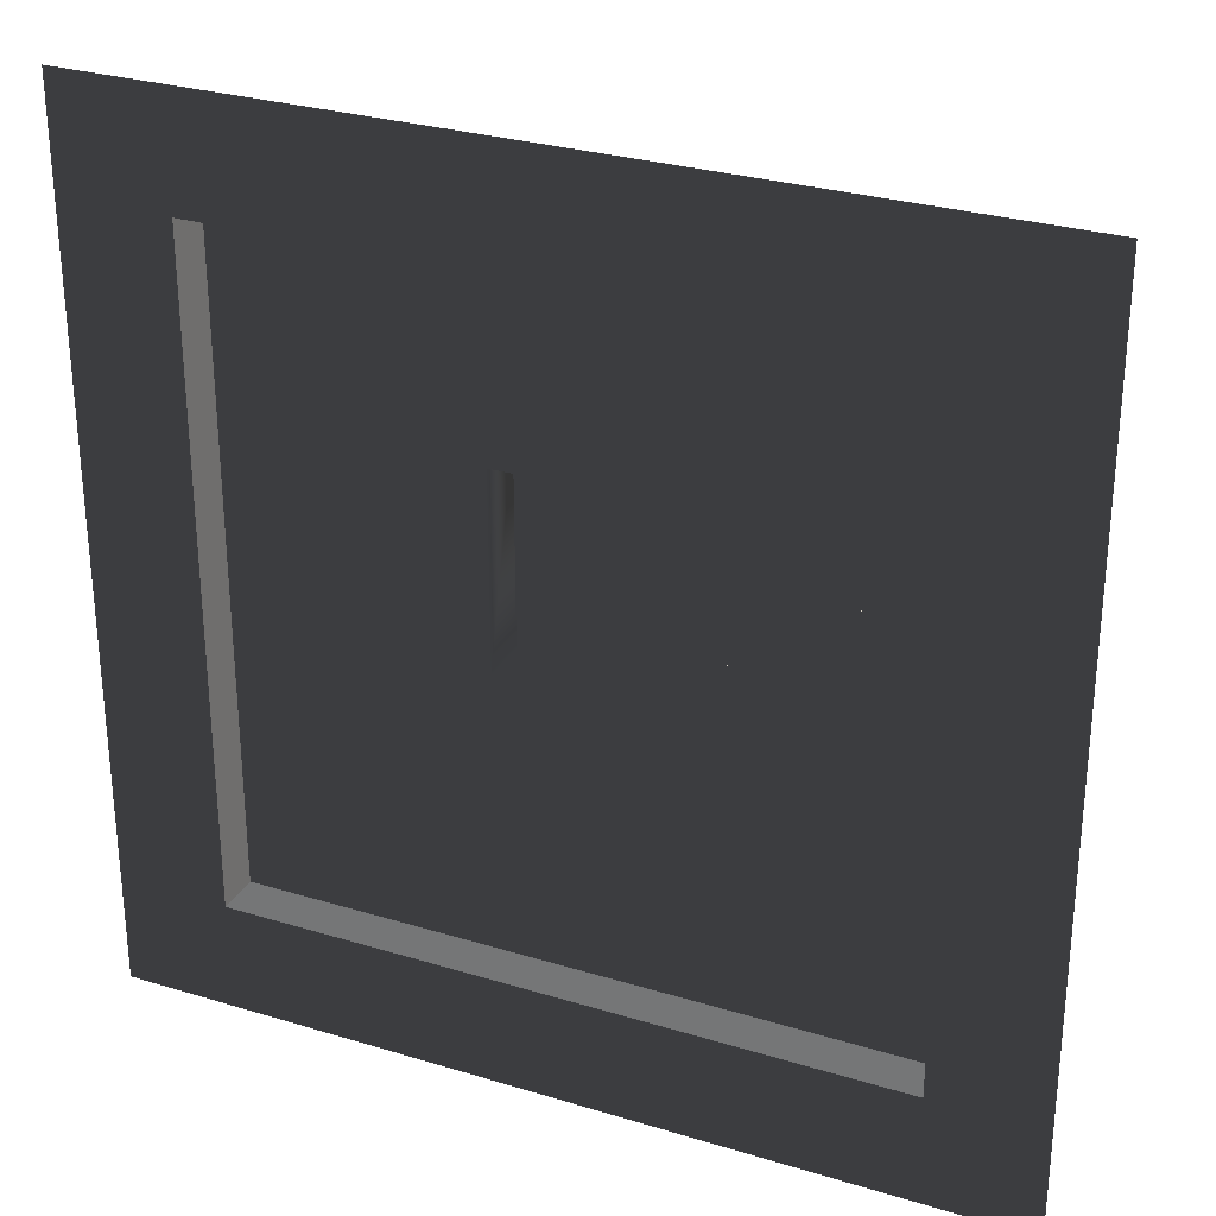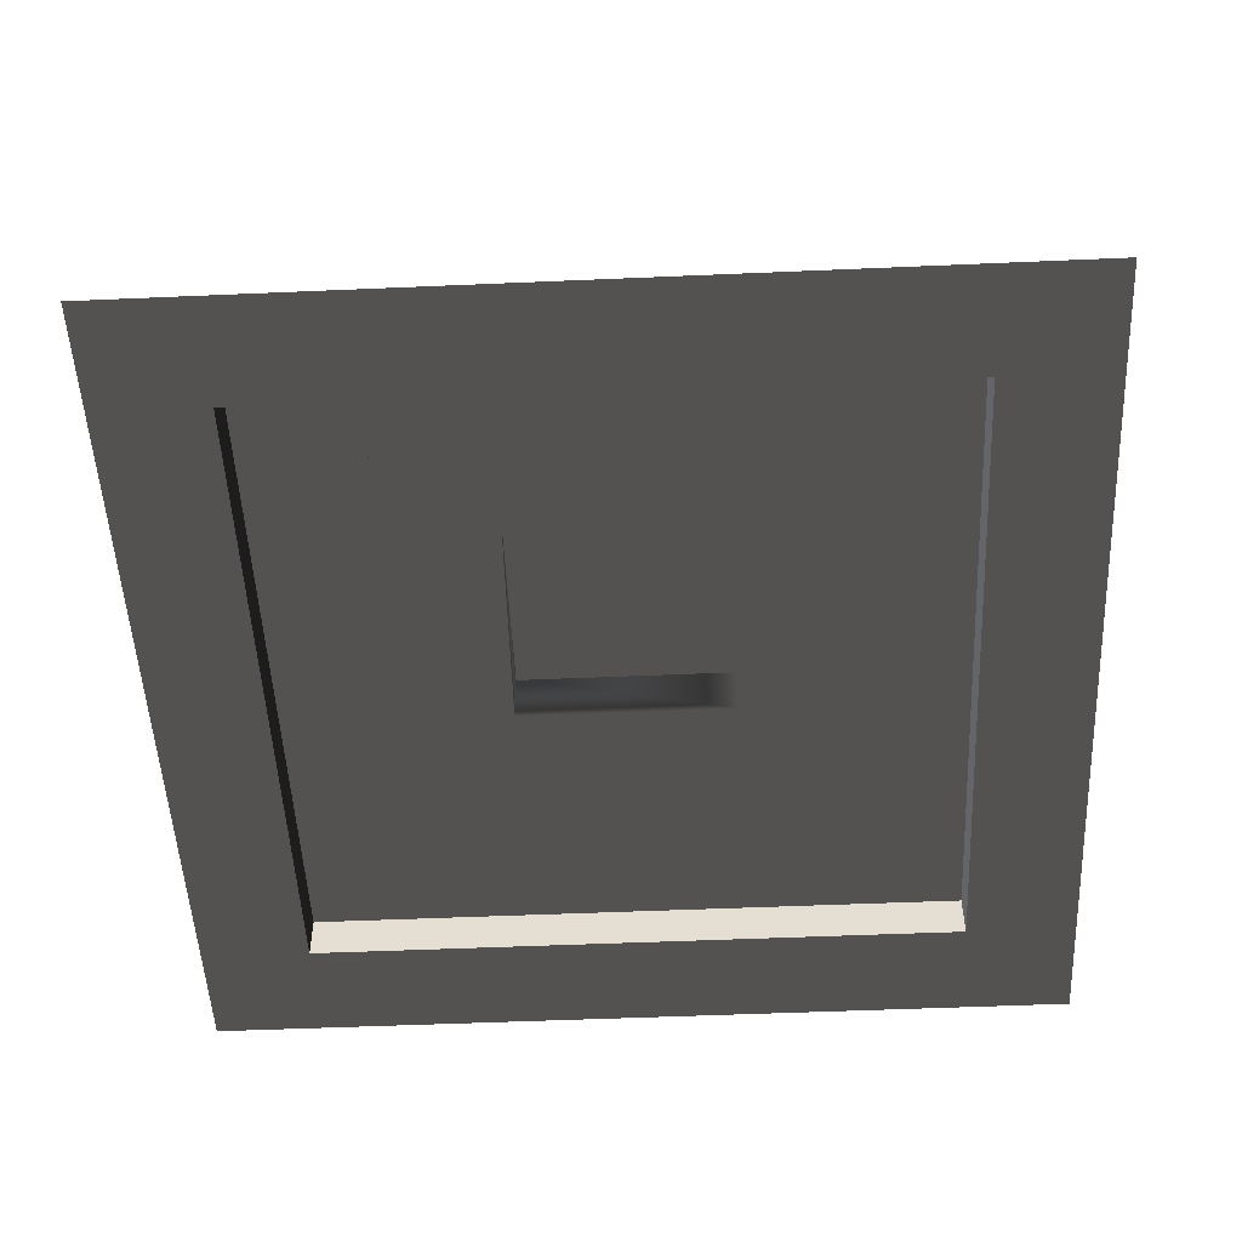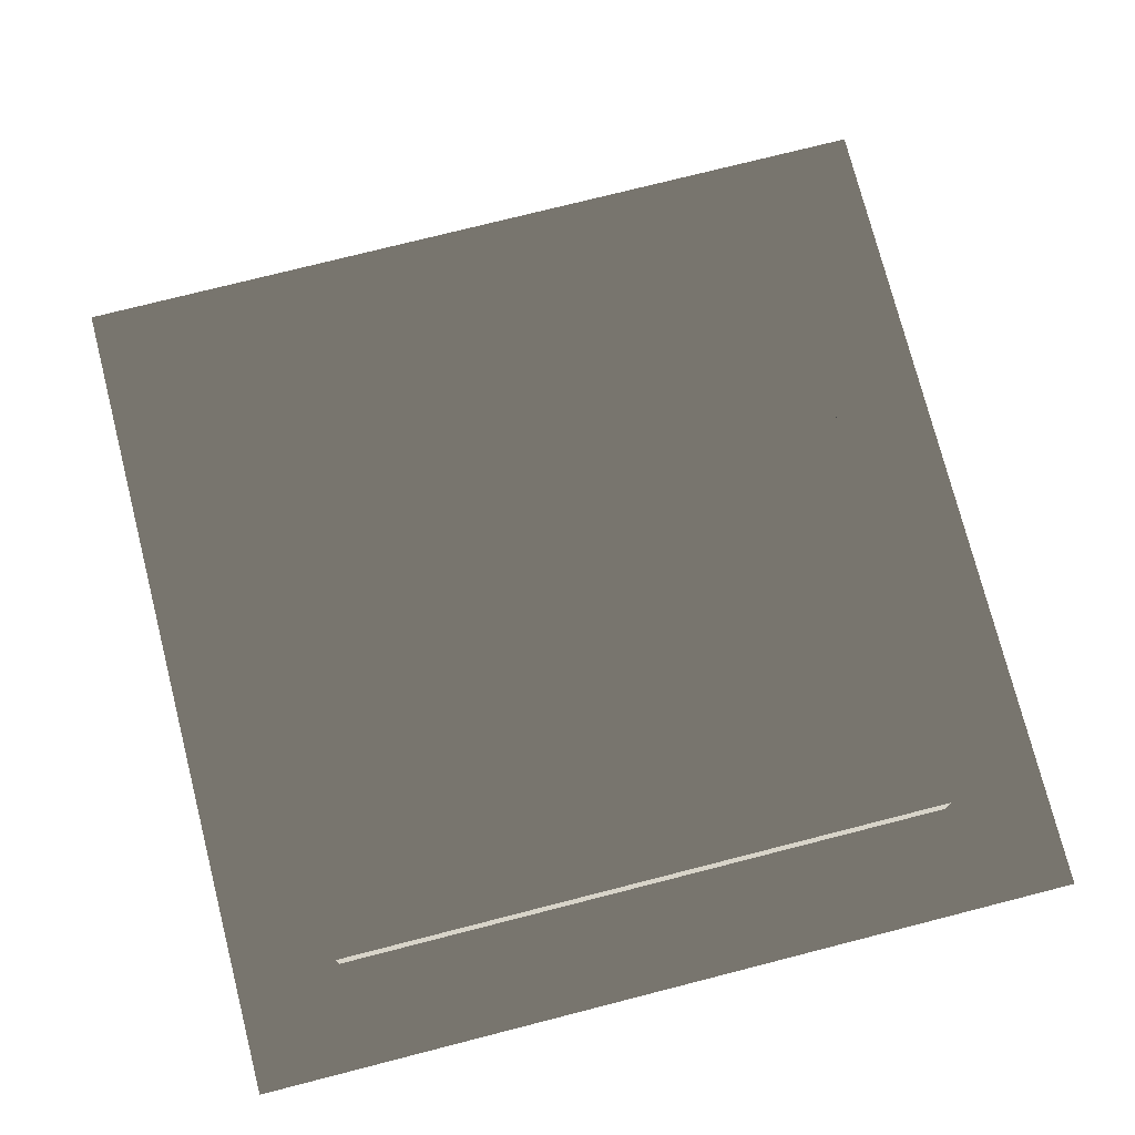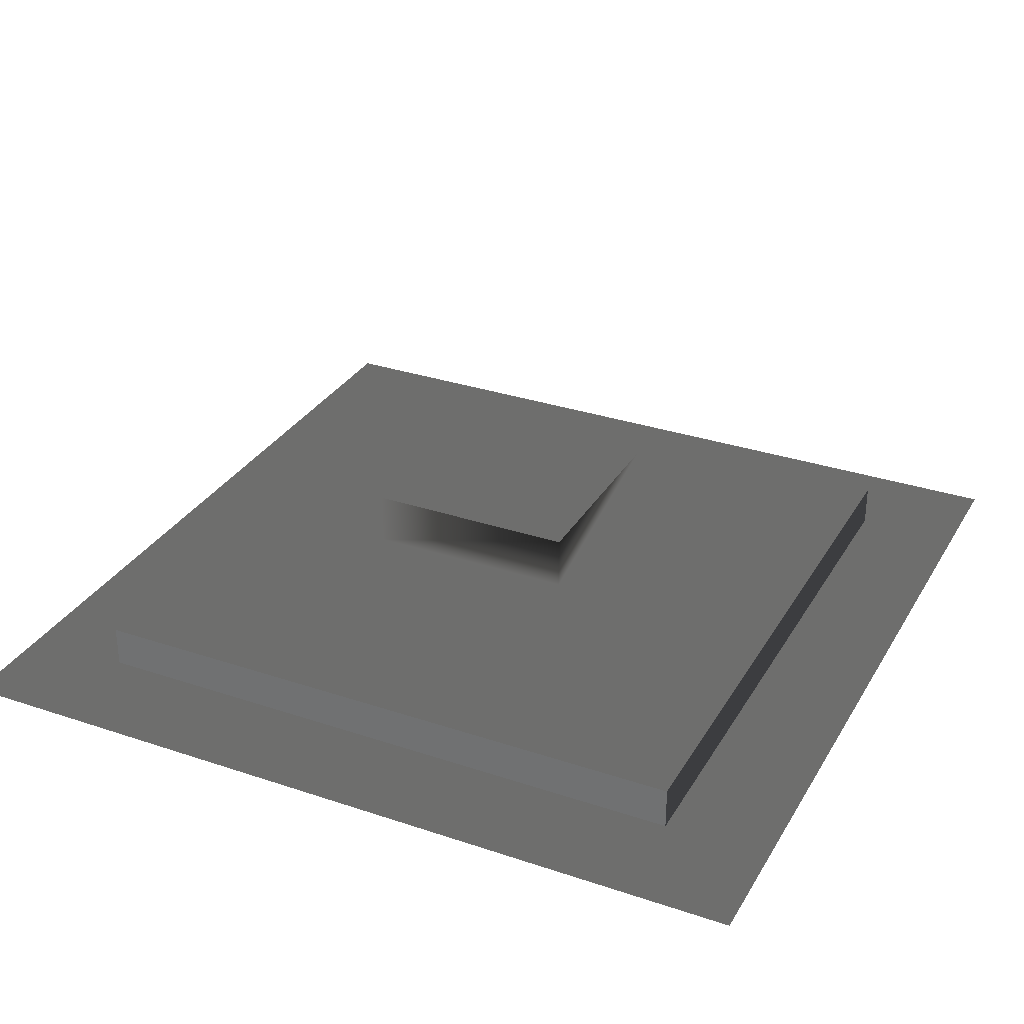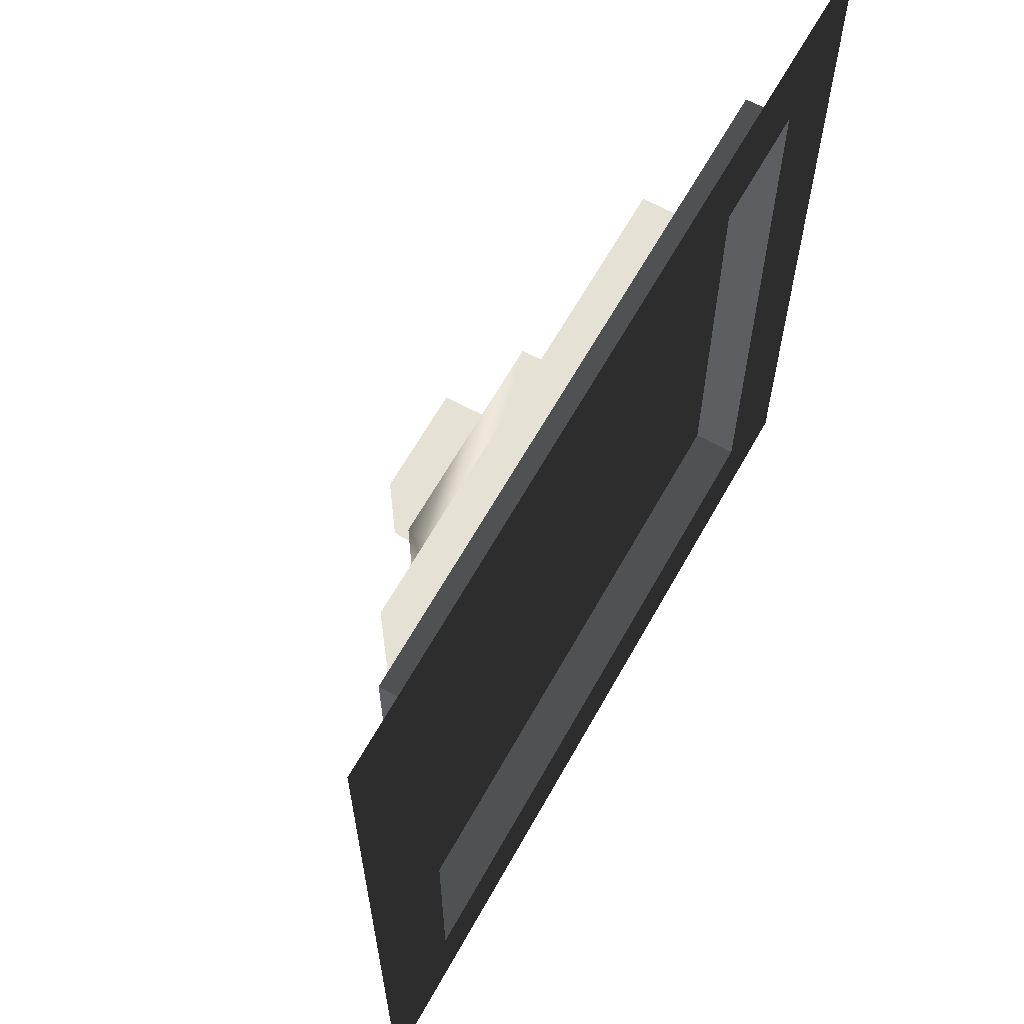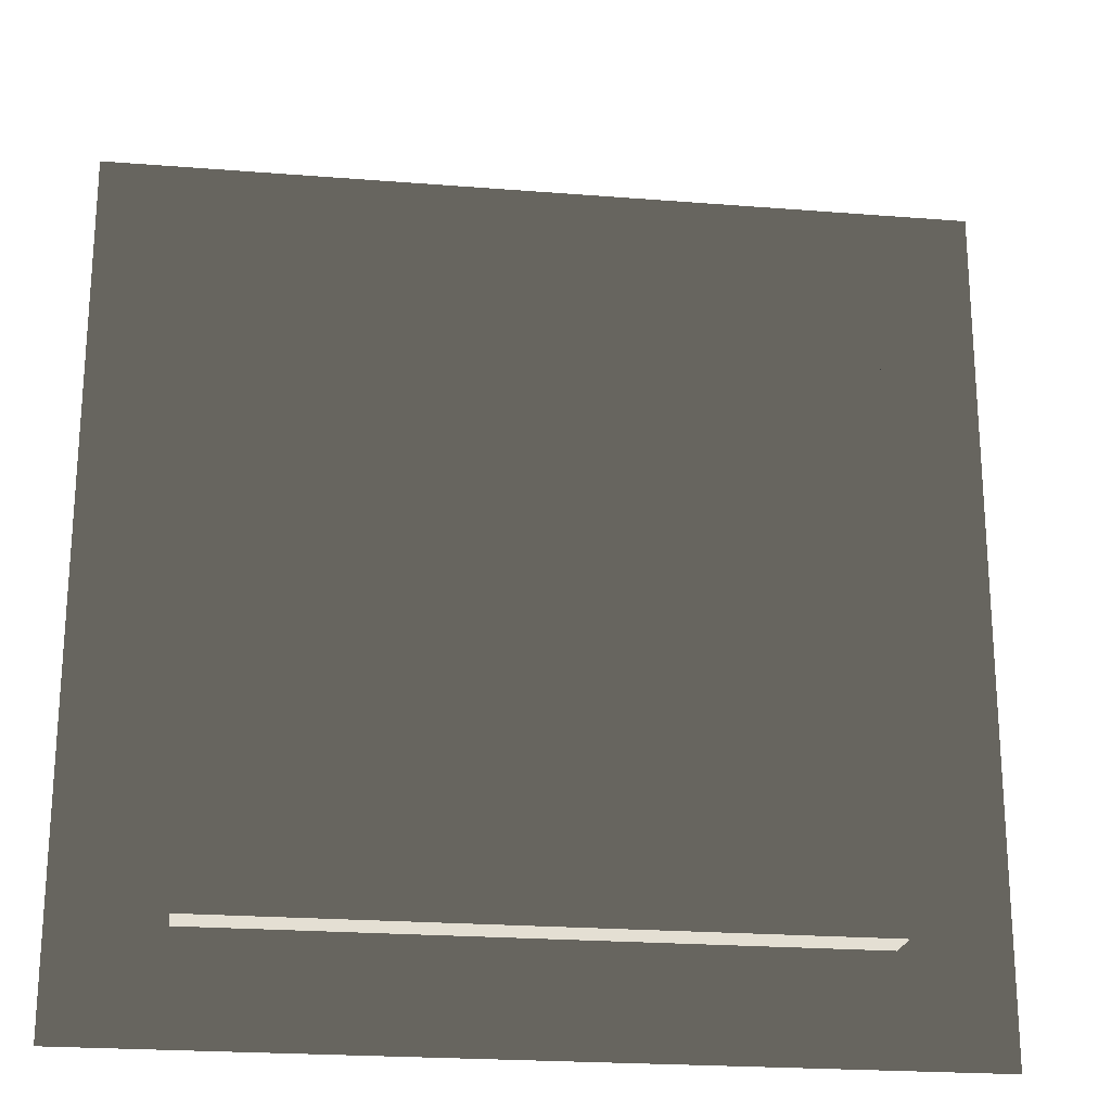
<metadata>
{"format":"obj","ext":"obj","renderer":"f3d","projection":"perspective","resolution":1024,"background":"white","views":[{"elev":29.1,"azim":-155.7,"up":"+Y"},{"elev":-51.5,"azim":-87.3,"up":"+Z"},{"elev":75.4,"azim":-14.3,"up":"+Z"},{"elev":30.9,"azim":115.7,"up":"+Z"},{"elev":64.1,"azim":119.2,"up":"+Y"},{"elev":-22.5,"azim":-7.8,"up":"+Y"}]}
</metadata>
<code>
o SiegeNode_C:\Users\WaunMan\Desktop\DSAssets\Assets\Terrai\art\terrain\crypt_1\floor\t_cry01_flr_diaz-a
v 1.5 -1.5 1.45
v 1.5 1.5 1.45
v 1.5 1.5 1.65
v 1.5 -1.5 1.65
v -1.5 -1.5 1.45
v 1.5 -1.5 1.45
v 1.5 -1.5 1.65
v -1.5 -1.5 1.65
v 1.5 1.5 1.45
v -1.5 1.5 1.45
v -1.5 1.5 1.65
v 1.5 1.5 1.65
v -1.5 1.5 1.45
v -1.5 -1.5 1.45
v -1.5 -1.5 1.65
v -1.5 1.5 1.65
v -1.1 1.1 1.65
v -1.1 -1.1 1.65
v -1.1 -1.1 1.9
v -1.1 1.1 1.9
v -1.1 -1.1 1.65
v 1.1 -1.1 1.65
v 1.1 -1.1 1.9
v -1.1 -1.1 1.9
v 1.1 -1.1 1.65
v 1.1 1.1 1.65
v 1.1 1.1 1.9
v 1.1 -1.1 1.9
v 1.1 1.1 1.65
v -1.1 1.1 1.65
v -1.1 1.1 1.9
v 1.1 1.1 1.9
v -0.5 0.5 1.9
v -0.5 -0.5 1.9
v -0.5 -0.5 2.15
v -0.5 0.5 2.15
v -0.5 -0.5 1.9
v 0.5 -0.5 1.9
v 0.5 -0.5 2.15
v -0.5 -0.5 2.15
v 0.5 -0.5 1.9
v 0.5 0.5 1.9
v 0.5 0.5 2.15
v 0.5 -0.5 2.15
v 0.5 0.5 1.9
v -0.5 0.5 1.9
v -0.5 0.5 2.15
v 0.5 0.5 2.15
v -0.25 -0.25 2.15
v 0.25 -0.25 2.15
v 0.25 -0.25 2.4
v -0.25 -0.25 2.4
v 0.25 -0.25 2.15
v 0.25 0.25 2.15
v 0.25 0.25 2.4
v 0.25 -0.25 2.4
v 0.25 0.25 2.15
v -0.25 0.25 2.15
v -0.25 0.25 2.4
v 0.25 0.25 2.4
v -0.25 0.25 2.15
v -0.25 -0.25 2.15
v -0.25 -0.25 2.4
v -0.25 0.25 2.4
v -0.5 -0.5 1.9
v -1.1 -1.1 1.9
v 1.1 -1.1 1.9
v -0.5 0.5 1.9
v -1.1 1.1 1.9
v -0.5 -0.5 1.9
v 1.1 1.1 1.9
v 0.5 0.5 1.9
v -0.5 0.5 1.9
v 0.5 0.5 1.9
v 0.5 -0.5 1.9
v -2 -2 1.45
v -0 -2 1.45
v -1.5 -1.5 1.45
v -2 -0 1.45
v -1.5 1.5 1.45
v -2 2 1.45
v 0 2 1.45
v 1.5 -1.5 1.45
v 1.5 1.5 1.45
v 0 2 1.45
v 2 2 1.45
v 2 -0 1.45
v 2 -2 1.45
v -0 -2 1.45
v 1.5 1.5 1.65
v 1.1 -1.1 1.65
v 1.5 -1.5 1.65
v 1.1 1.1 1.65
v -1.1 -1.1 1.65
v -1.5 -1.5 1.65
v 1.1 -1.1 1.65
v -1.1 -1.1 1.65
v -1.1 1.1 1.65
v -1.5 1.5 1.65
v 1.1 1.1 1.65
v -1.1 1.1 1.65
v -0.25 -0.25 2.15
v -0.5 -0.5 2.15
v 0.5 -0.5 2.15
v 0.25 -0.25 2.15
v -0.5 0.5 2.15
v -0.25 0.25 2.15
v -0.25 -0.25 2.15
v -0.25 0.25 2.15
v 0.25 0.25 2.15
v 0.5 0.5 2.15
v 0.25 -0.25 2.15
v 0.25 0.25 2.15
v -0.25 -0.25 2.4
v 0.25 -0.25 2.4
v 0.25 0.25 2.4
v -0.25 0.25 2.4
v 0.5 -0.5 1.9
v -0.5 -0.5 1.9
v 1.1 -1.1 1.9
g SnoMaterialGroup_0
f 1 2 3
f 3 4 1
f 5 6 7
f 7 8 5
f 9 10 11
f 11 12 9
f 13 14 15
f 15 16 13
f 17 18 19
f 19 20 17
f 21 22 23
f 23 24 21
f 25 26 27
f 27 28 25
f 29 30 31
f 31 32 29
f 33 34 35
f 35 36 33
f 37 38 39
f 39 40 37
f 41 42 43
f 43 44 41
f 45 46 47
f 47 48 45
f 49 50 51
f 51 52 49
f 53 54 55
f 55 56 53
f 57 58 59
f 59 60 57
f 61 62 63
f 63 64 61
g SnoMaterialGroup_1
f 65 66 67
f 68 69 66
f 70 68 66
f 71 69 72
f 72 69 73
f 71 74 75
f 71 75 67
f 76 77 78
f 78 79 76
f 78 80 79
f 80 81 79
f 81 80 82
f 78 77 83
f 84 85 80
f 86 85 84
f 84 87 86
f 84 83 87
f 83 88 87
f 88 83 89
f 90 91 92
f 90 93 91
f 94 95 92
f 96 94 92
f 95 97 98
f 95 98 99
f 100 90 99
f 101 100 99
f 102 103 104
f 105 102 104
f 106 103 107
f 107 103 108
f 106 109 110
f 106 110 111
f 112 104 111
f 113 112 111
f 114 115 116
f 114 116 117
f 118 119 120

</code>
